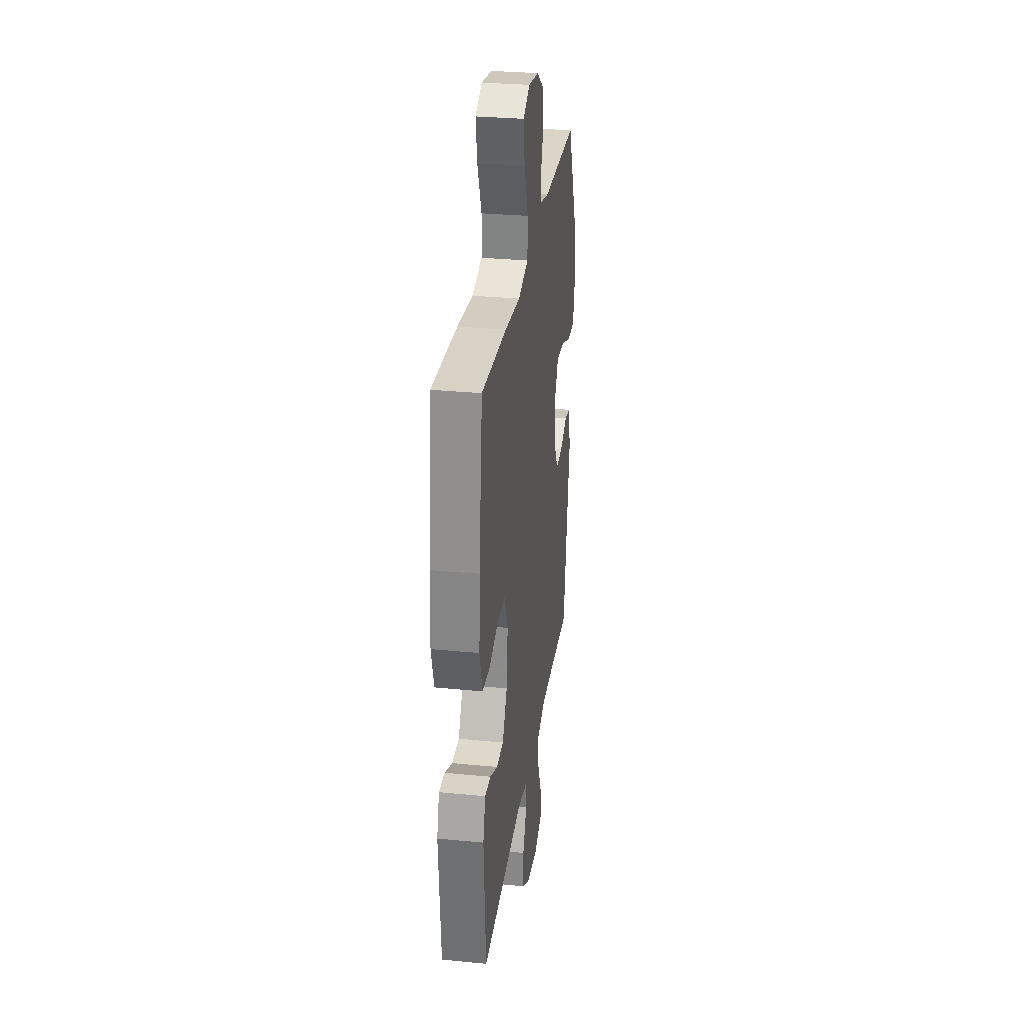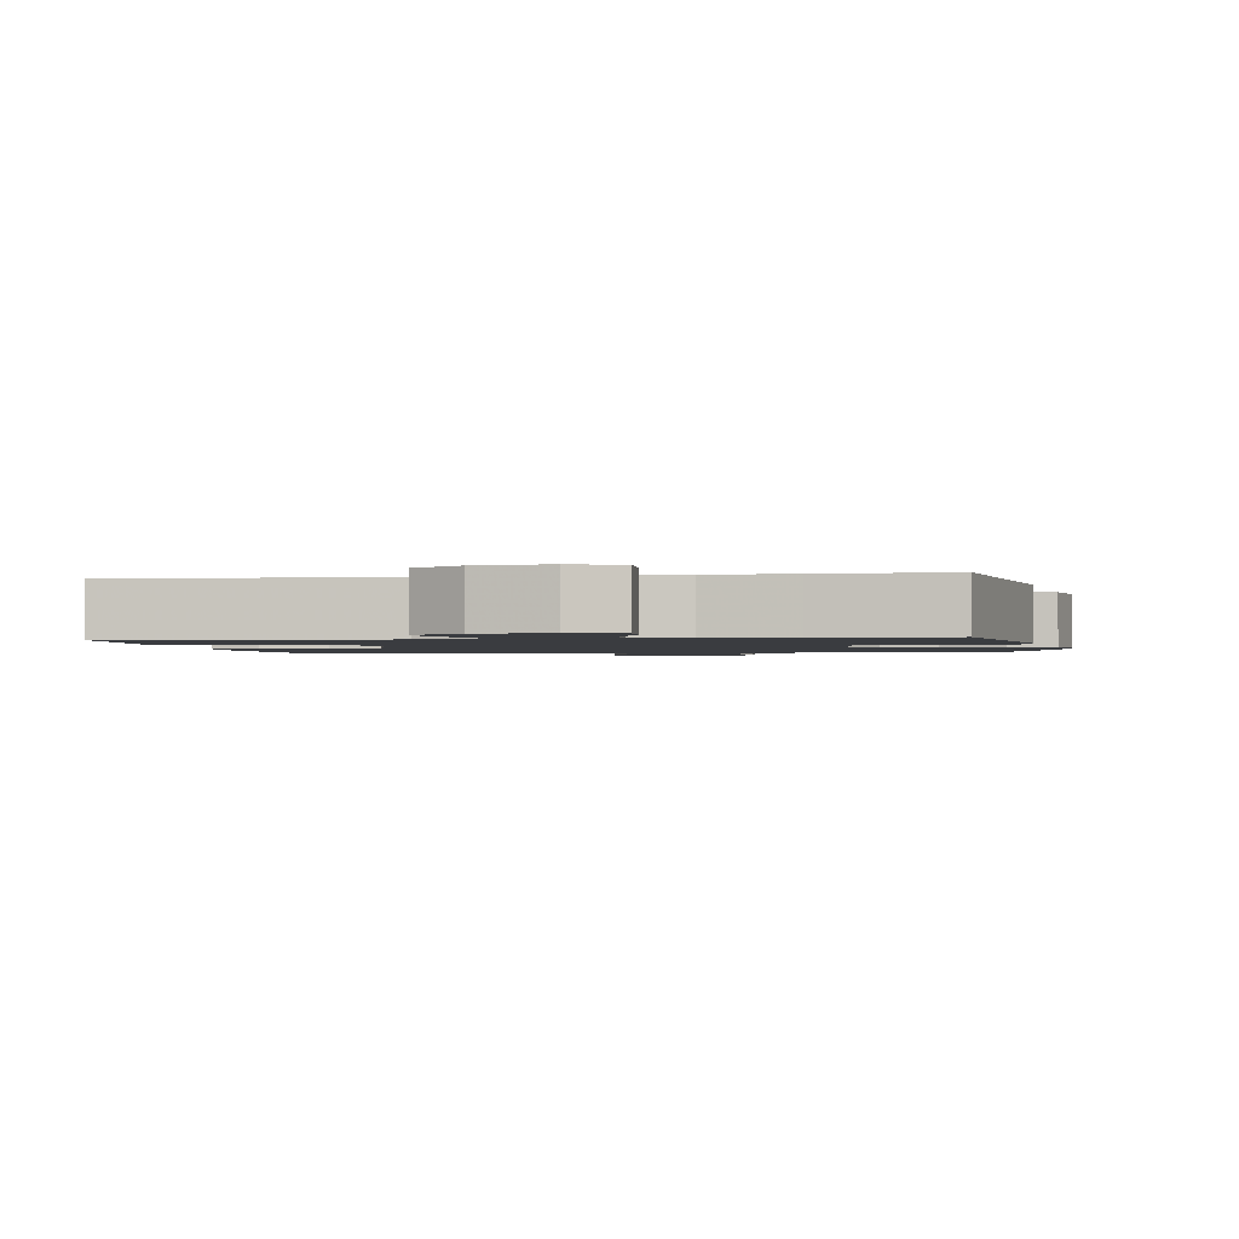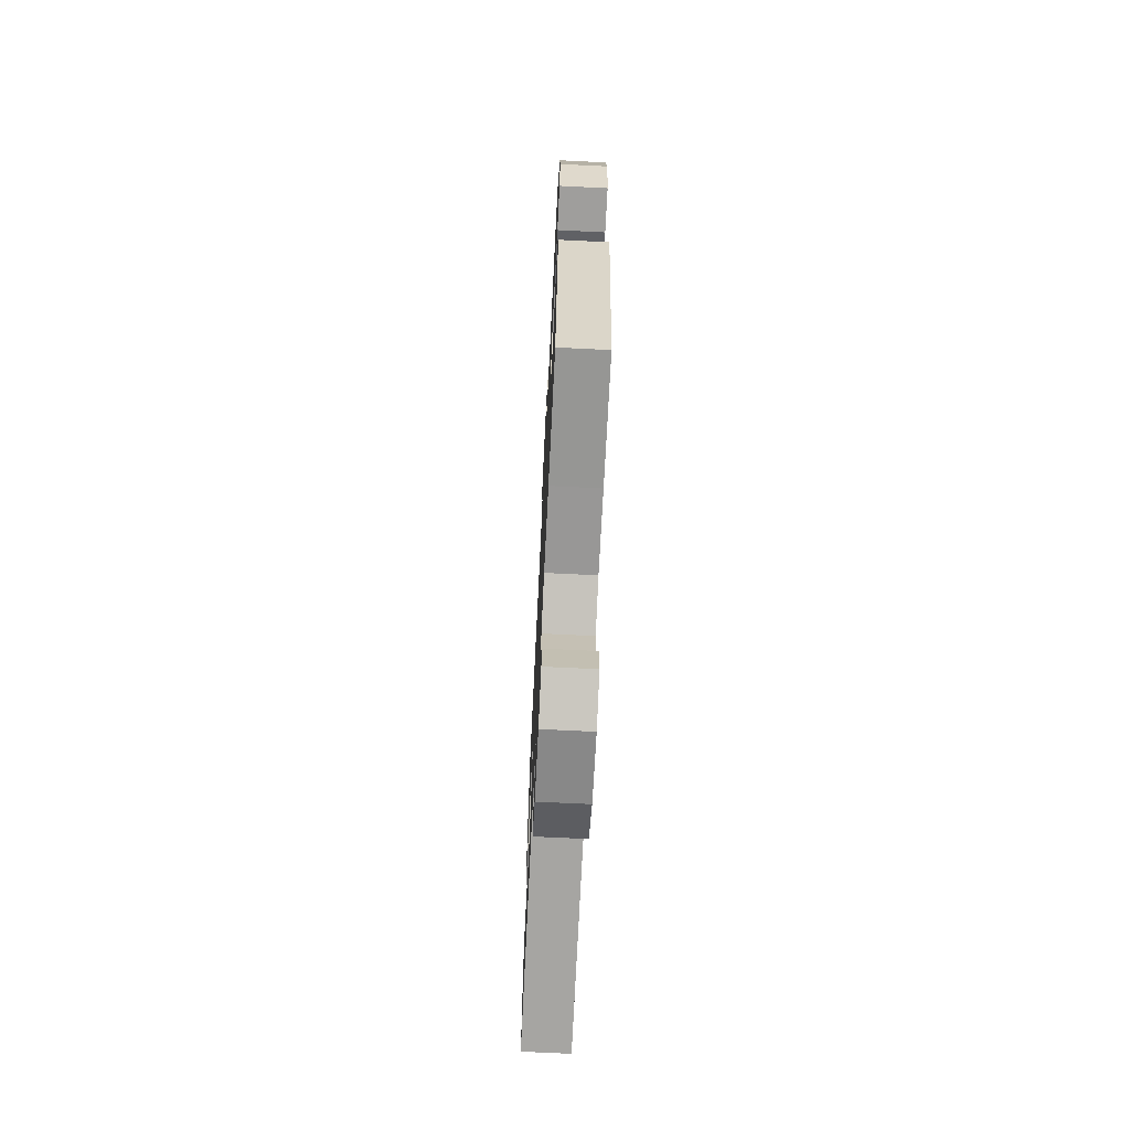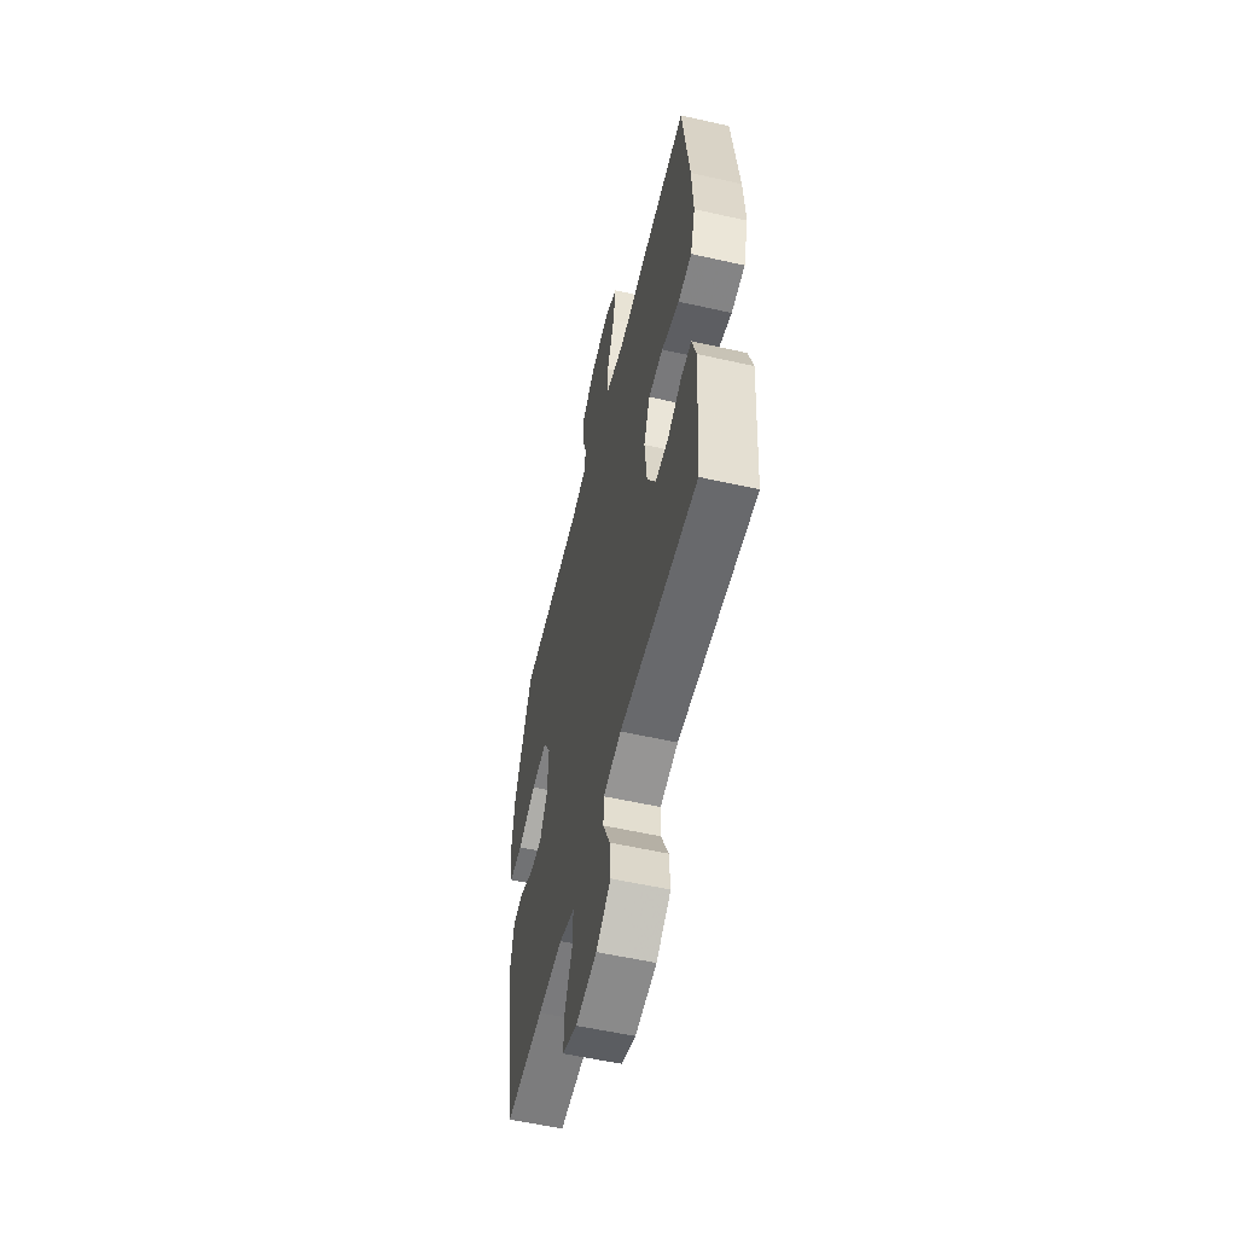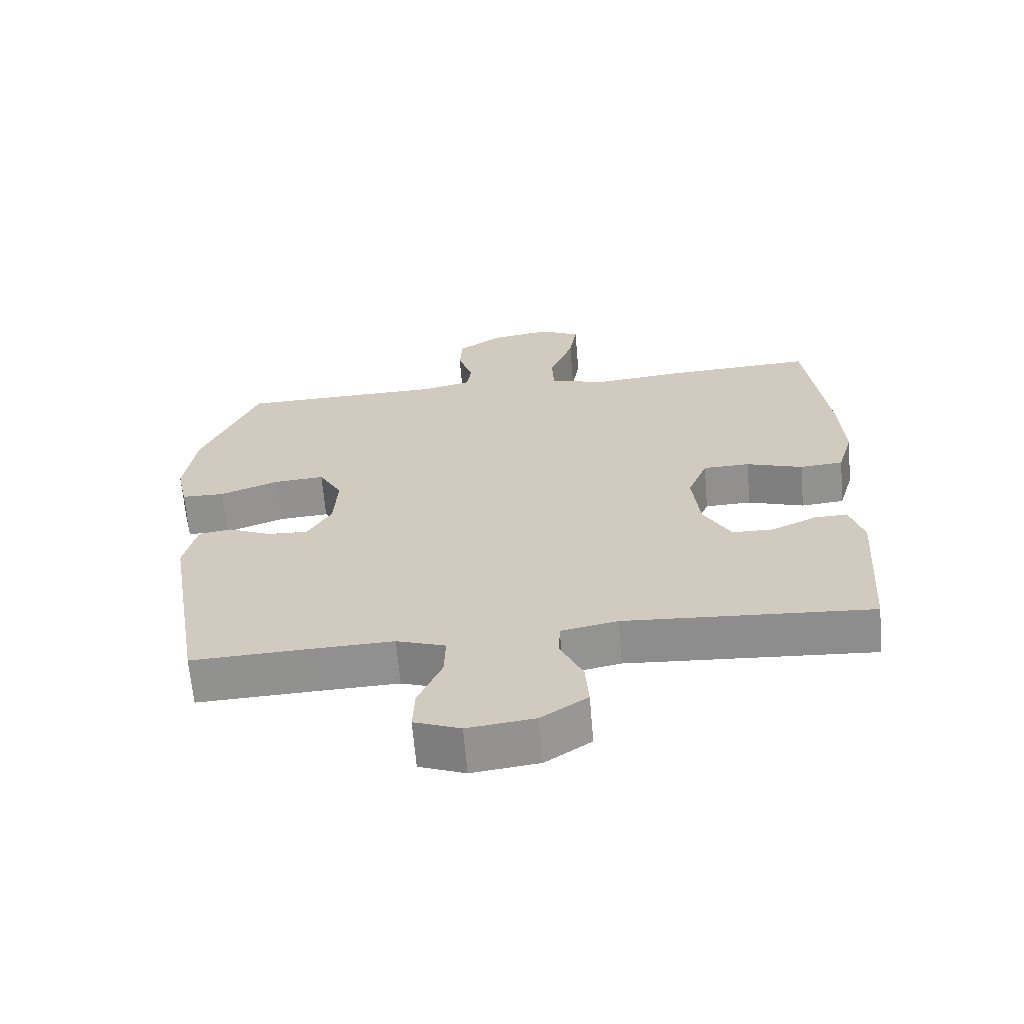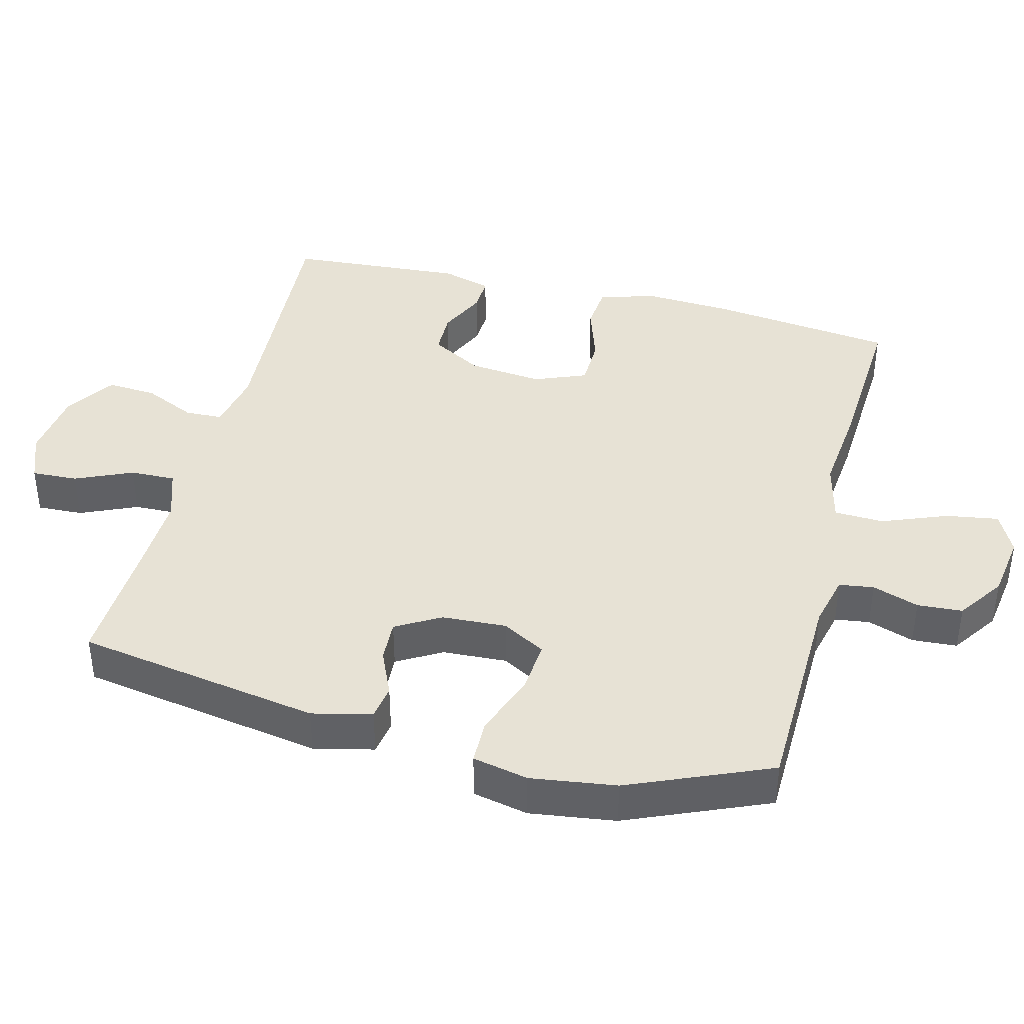
<metadata>
{"format":"obj","ext":"obj","renderer":"f3d","projection":"perspective","resolution":1024,"background":"white","views":[{"elev":30.2,"azim":98.1,"up":"+Z"},{"elev":-1.6,"azim":-170.7,"up":"+Y"},{"elev":-70.2,"azim":-92.8,"up":"+Z"},{"elev":-56.3,"azim":76.7,"up":"+Z"},{"elev":-65.4,"azim":4.8,"up":"+Z"},{"elev":40.4,"azim":-75.7,"up":"+Y"}]}
</metadata>
<code>
v -0.5 0.07 -0.5
v -0.559 0.07 -0.148
v -0.539 0.07 -0.062
v -0.489 0.07 -0.054
v -0.423 0.07 -0.083
v -0.362 0.07 -0.086
v -0.325 0.07 -0.022
v -0.32 0.07 0.071
v -0.355 0.07 0.133
v -0.432 0.07 0.127
v -0.521 0.07 0.093
v -0.586 0.07 0.094
v -0.603 0.07 0.174
v -0.586 0.07 0.297
v -0.5 0.07 0.5
v -0.189 0.07 0.507
v -0.113 0.07 0.525
v -0.106 0.07 0.575
v -0.129 0.07 0.642
v -0.125 0.07 0.707
v -0.058 0.07 0.753
v 0.035 0.07 0.767
v 0.095 0.07 0.737
v 0.083 0.07 0.661
v 0.046 0.07 0.567
v 0.049 0.07 0.496
v 0.139 0.07 0.474
v 0.276 0.07 0.488
v 0.5 0.07 0.5
v 0.532 0.07 0.236
v 0.539 0.07 0.109
v 0.515 0.07 0.027
v 0.449 0.07 0.021
v 0.363 0.07 0.049
v 0.292 0.07 0.047
v 0.262 0.07 -0.028
v 0.273 0.07 -0.134
v 0.315 0.07 -0.208
v 0.378 0.07 -0.209
v 0.446 0.07 -0.177
v 0.497 0.07 -0.175
v 0.518 0.07 -0.246
v 0.5 0.07 -0.5
v 0.126 0.07 -0.477
v 0.04 0.07 -0.494
v 0.038 0.07 -0.548
v 0.072 0.07 -0.622
v 0.077 0.07 -0.693
v 0.007 0.07 -0.74
v -0.095 0.07 -0.753
v -0.165 0.07 -0.726
v -0.162 0.07 -0.66
v -0.126 0.07 -0.578
v -0.124 0.07 -0.513
v -0.198 0.07 -0.488
v -0.317 0.07 -0.492
v -0.5 0 -0.5
v -0.559 0 -0.148
v -0.539 0 -0.062
v -0.489 0 -0.054
v -0.423 0 -0.083
v -0.362 0 -0.086
v -0.325 0 -0.022
v -0.32 0 0.071
v -0.355 0 0.133
v -0.432 0 0.127
v -0.521 0 0.093
v -0.586 0 0.094
v -0.603 0 0.174
v -0.586 0 0.297
v -0.5 0 0.5
v -0.189 0 0.507
v -0.113 0 0.525
v -0.106 0 0.575
v -0.129 0 0.642
v -0.125 0 0.707
v -0.058 0 0.753
v 0.035 0 0.767
v 0.095 0 0.737
v 0.083 0 0.661
v 0.046 0 0.567
v 0.049 0 0.496
v 0.139 0 0.474
v 0.276 0 0.488
v 0.5 0 0.5
v 0.532 0 0.236
v 0.539 0 0.109
v 0.515 0 0.027
v 0.449 0 0.021
v 0.363 0 0.049
v 0.292 0 0.047
v 0.262 0 -0.028
v 0.273 0 -0.134
v 0.315 0 -0.208
v 0.378 0 -0.209
v 0.446 0 -0.177
v 0.497 0 -0.175
v 0.518 0 -0.246
v 0.5 0 -0.5
v 0.126 0 -0.477
v 0.04 0 -0.494
v 0.038 0 -0.548
v 0.072 0 -0.622
v 0.077 0 -0.693
v 0.007 0 -0.74
v -0.095 0 -0.753
v -0.165 0 -0.726
v -0.162 0 -0.66
v -0.126 0 -0.578
v -0.124 0 -0.513
v -0.198 0 -0.488
v -0.317 0 -0.492
f 51 52 53
f 50 51 53
f 49 50 53
f 48 49 53
f 47 48 53
f 46 47 53
f 45 46 53 54
f 44 45 54 55
f 42 43 44
f 41 42 44
f 40 41 44
f 39 40 44
f 44 55 56
f 39 44 56
f 38 39 56
f 32 33 34
f 31 32 34
f 30 31 34
f 29 30 34
f 28 29 34
f 27 28 34
f 26 27 34 35
f 23 24 25
f 22 23 25
f 21 22 25
f 20 21 25
f 19 20 25
f 18 19 25
f 17 18 25 26
f 26 35 36
f 17 26 36
f 16 17 36
f 14 15 16
f 13 14 16
f 12 13 16
f 11 12 16
f 10 11 16
f 3 4 5
f 2 3 5
f 1 2 5
f 56 1 5
f 56 5 6
f 38 56 6
f 37 38 6
f 9 10 16
f 16 36 37
f 9 16 37
f 8 9 37
f 37 6 7
f 7 8 37
f 109 108 107
f 109 107 106
f 109 106 105
f 109 105 104
f 109 104 103
f 109 103 102
f 110 109 102 101
f 111 110 101 100
f 100 99 98
f 100 98 97
f 100 97 96
f 100 96 95
f 112 111 100
f 112 100 95
f 112 95 94
f 90 89 88
f 90 88 87
f 90 87 86
f 90 86 85
f 90 85 84
f 90 84 83
f 91 90 83 82
f 81 80 79
f 81 79 78
f 81 78 77
f 81 77 76
f 81 76 75
f 81 75 74
f 82 81 74 73
f 92 91 82
f 92 82 73
f 92 73 72
f 72 71 70
f 72 70 69
f 72 69 68
f 72 68 67
f 72 67 66
f 61 60 59
f 61 59 58
f 61 58 57
f 61 57 112
f 62 61 112
f 62 112 94
f 62 94 93
f 72 66 65
f 93 92 72
f 93 72 65
f 93 65 64
f 63 62 93
f 93 64 63
f 1 57 58 2
f 2 58 59 3
f 3 59 60 4
f 4 60 61 5
f 5 61 62 6
f 6 62 63 7
f 7 63 64 8
f 8 64 65 9
f 9 65 66 10
f 10 66 67 11
f 11 67 68 12
f 12 68 69 13
f 13 69 70 14
f 14 70 71 15
f 15 71 72 16
f 16 72 73 17
f 17 73 74 18
f 18 74 75 19
f 19 75 76 20
f 20 76 77 21
f 21 77 78 22
f 22 78 79 23
f 23 79 80 24
f 24 80 81 25
f 25 81 82 26
f 26 82 83 27
f 27 83 84 28
f 28 84 85 29
f 29 85 86 30
f 30 86 87 31
f 31 87 88 32
f 32 88 89 33
f 33 89 90 34
f 34 90 91 35
f 35 91 92 36
f 36 92 93 37
f 37 93 94 38
f 38 94 95 39
f 39 95 96 40
f 40 96 97 41
f 41 97 98 42
f 42 98 99 43
f 43 99 100 44
f 44 100 101 45
f 45 101 102 46
f 46 102 103 47
f 47 103 104 48
f 48 104 105 49
f 49 105 106 50
f 50 106 107 51
f 51 107 108 52
f 52 108 109 53
f 53 109 110 54
f 54 110 111 55
f 55 111 112 56
f 56 112 57 1

</code>
